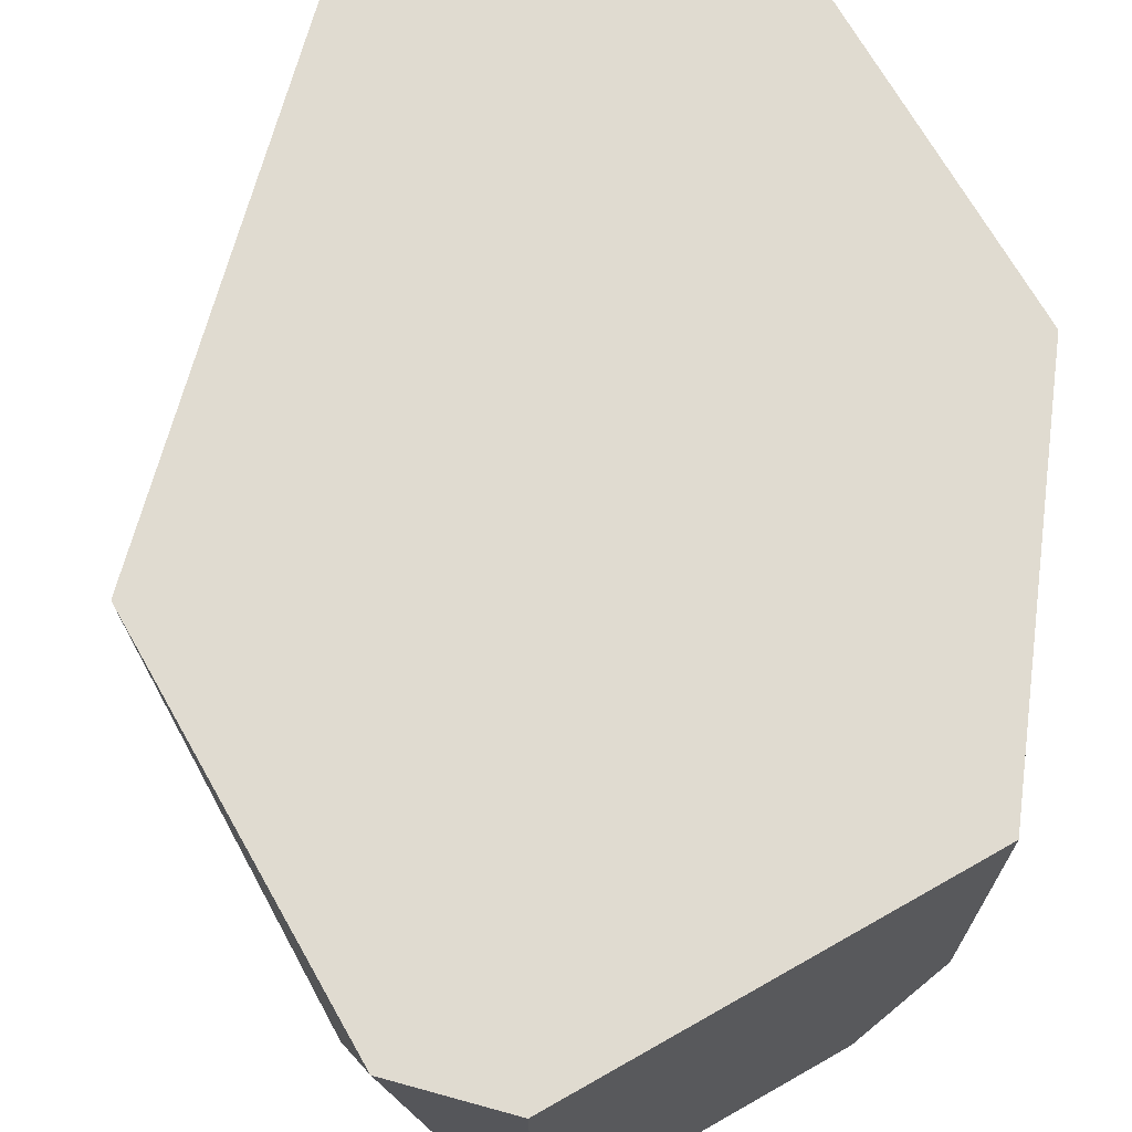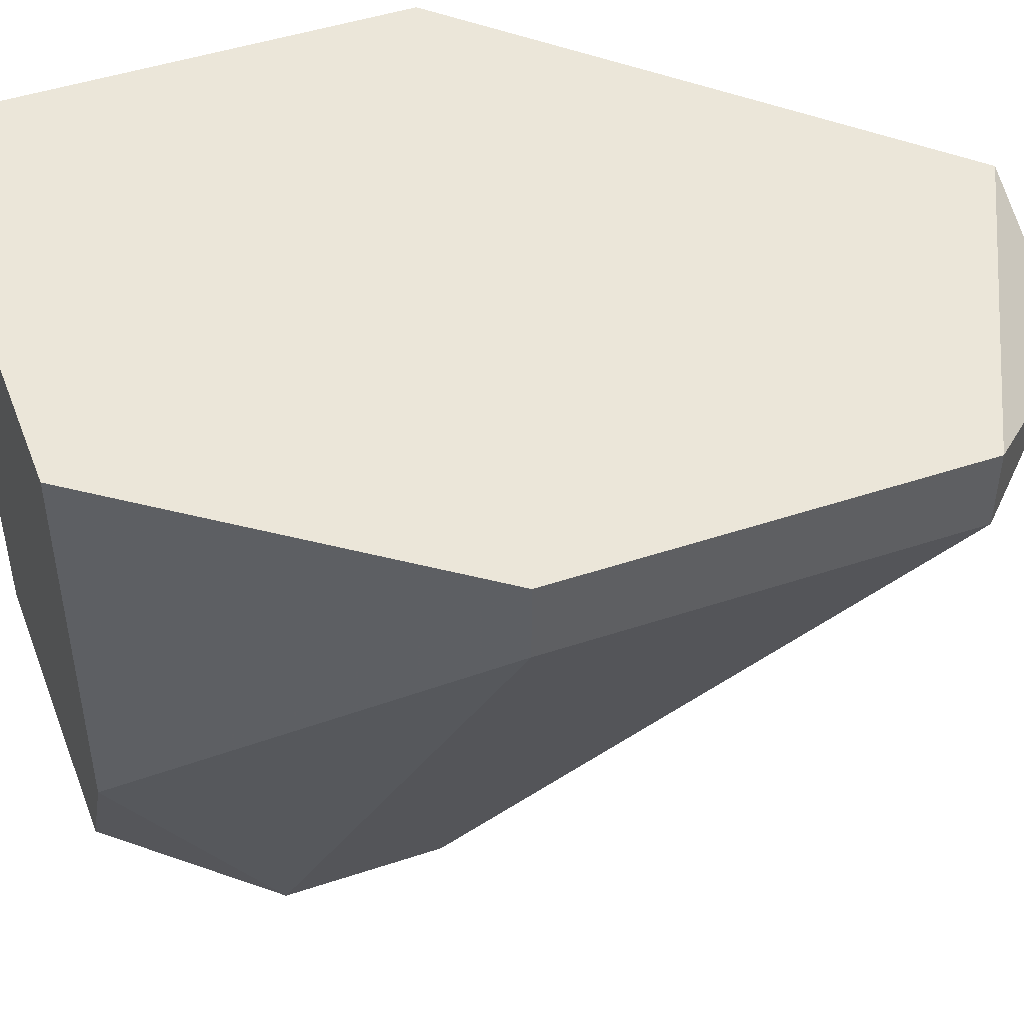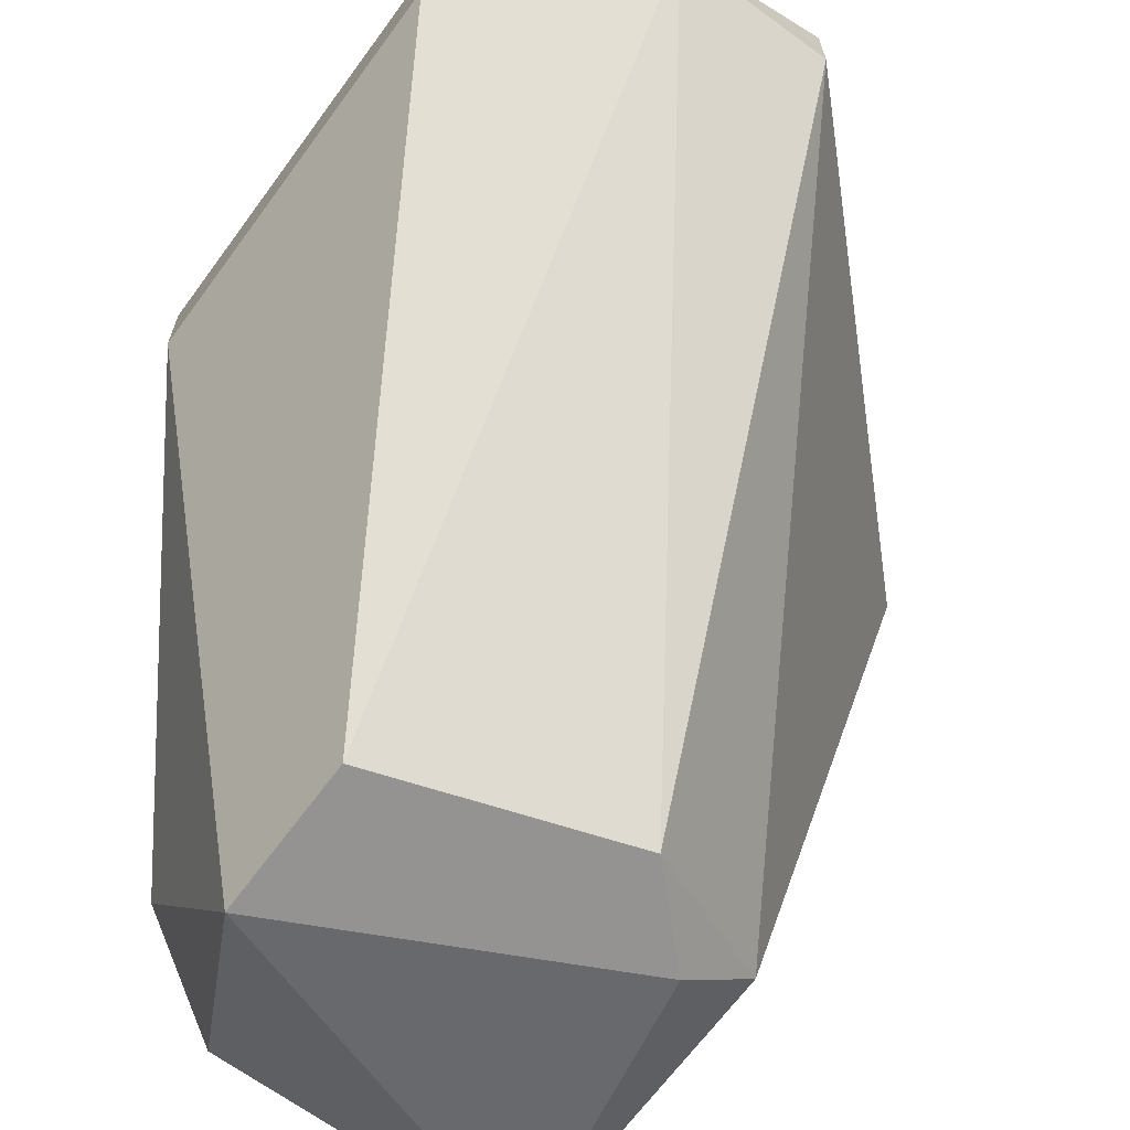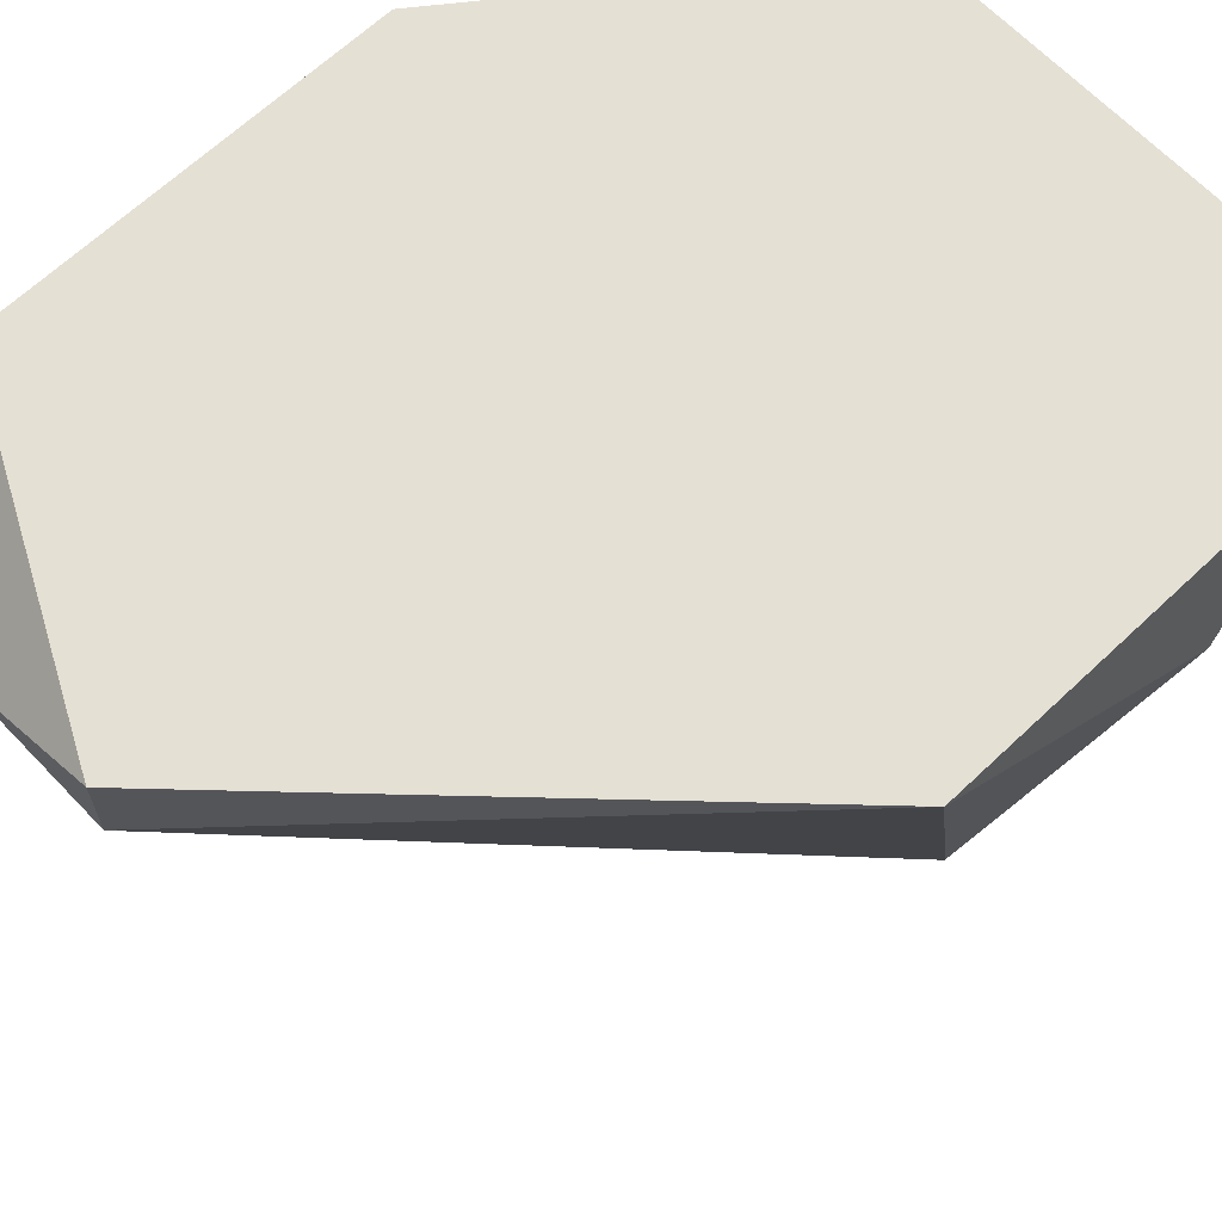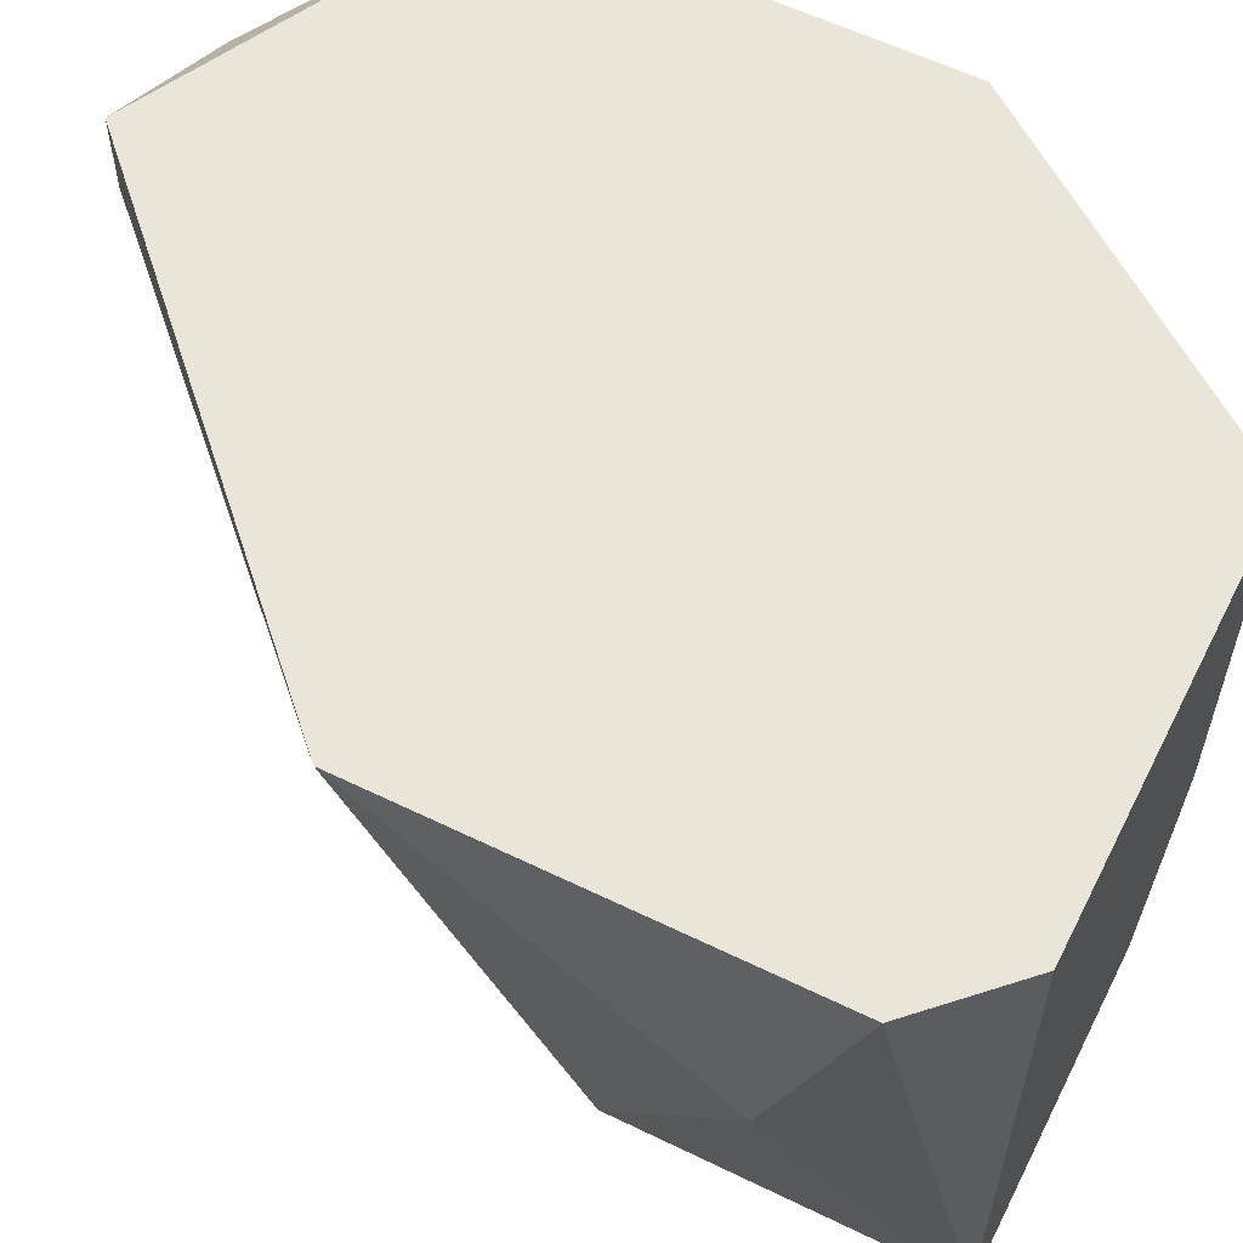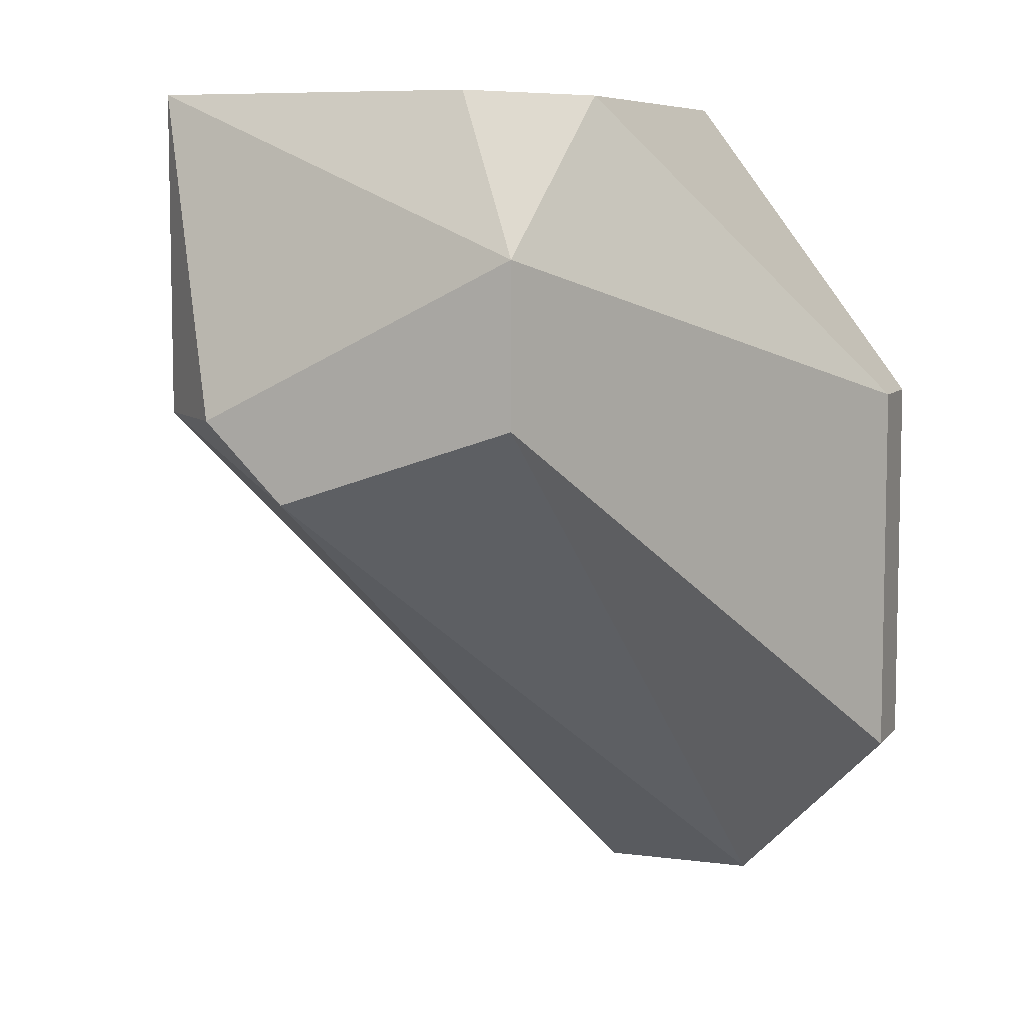
<metadata>
{"format":"obj","ext":"obj","renderer":"f3d","projection":"perspective","resolution":1024,"background":"white","views":[{"elev":70.0,"azim":150.4,"up":"+Z"},{"elev":46.9,"azim":-110.7,"up":"+Z"},{"elev":-66.8,"azim":-36.3,"up":"+Z"},{"elev":65.4,"azim":46.4,"up":"+Z"},{"elev":58.6,"azim":116.7,"up":"+Z"},{"elev":7.5,"azim":-159.3,"up":"+Y"}]}
</metadata>
<code>
v 0.02796 0.004974 -0.01635
v 0.03056 0.01927 -0.02414
v 0.03056 0.004974 -0.01635
v 0.03056 0.004974 -0.01505
v 0.03576 0.01407 -0.02414
v 0.03576 0.01927 -0.02414
v 0.03576 0.01927 -0.01505
v 0.02926 0.01407 -0.02545
v 0.02926 0.01927 -0.02155
v 0.02926 0.01927 -0.01505
v 0.02926 0.01667 -0.02545
v 0.03446 0.01407 -0.02545
v 0.03706 0.01797 -0.01505
v 0.03706 0.01148 -0.01505
v 0.03706 0.01667 -0.01895
v 0.02536 0.01407 -0.01635
v 0.02536 0.01407 -0.01505
v 0.02536 0.007576 -0.01635
v 0.02536 0.007576 -0.01505
v 0.03316 0.01277 -0.02545
f 9 11 16
f 1 18 8
f 14 10 17
f 10 14 7
f 2 10 7
f 2 7 6
f 14 17 4
f 15 14 5
f 6 15 5
f 12 6 5
f 8 18 11
f 12 8 11
f 2 6 11
f 6 12 11
f 1 8 20
f 8 12 20
f 12 5 20
f 20 5 3
f 4 1 3
f 14 4 3
f 5 14 3
f 1 20 3
f 10 2 9
f 17 10 9
f 2 11 9
f 18 1 19
f 17 18 19
f 1 4 19
f 4 17 19
f 14 15 13
f 7 14 13
f 6 7 13
f 15 6 13
f 18 17 16
f 11 18 16
f 17 9 16

</code>
